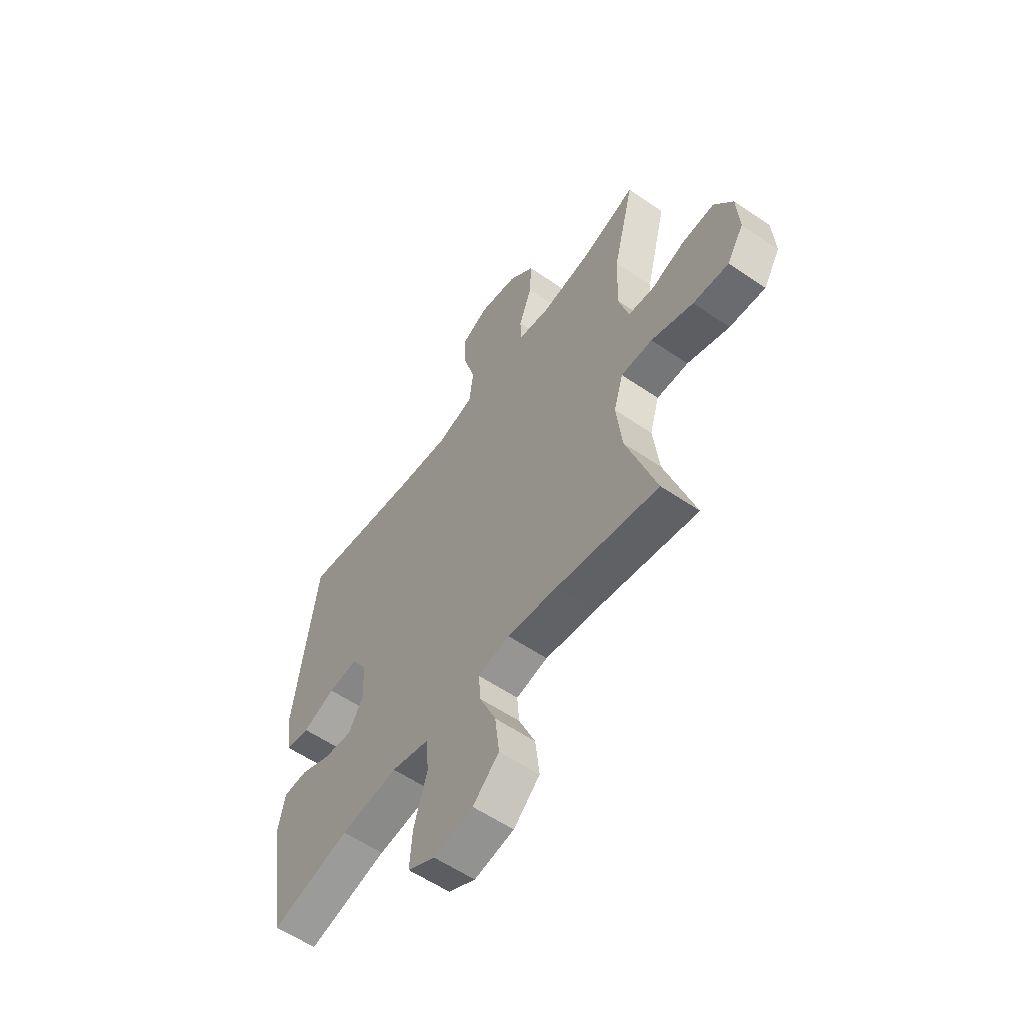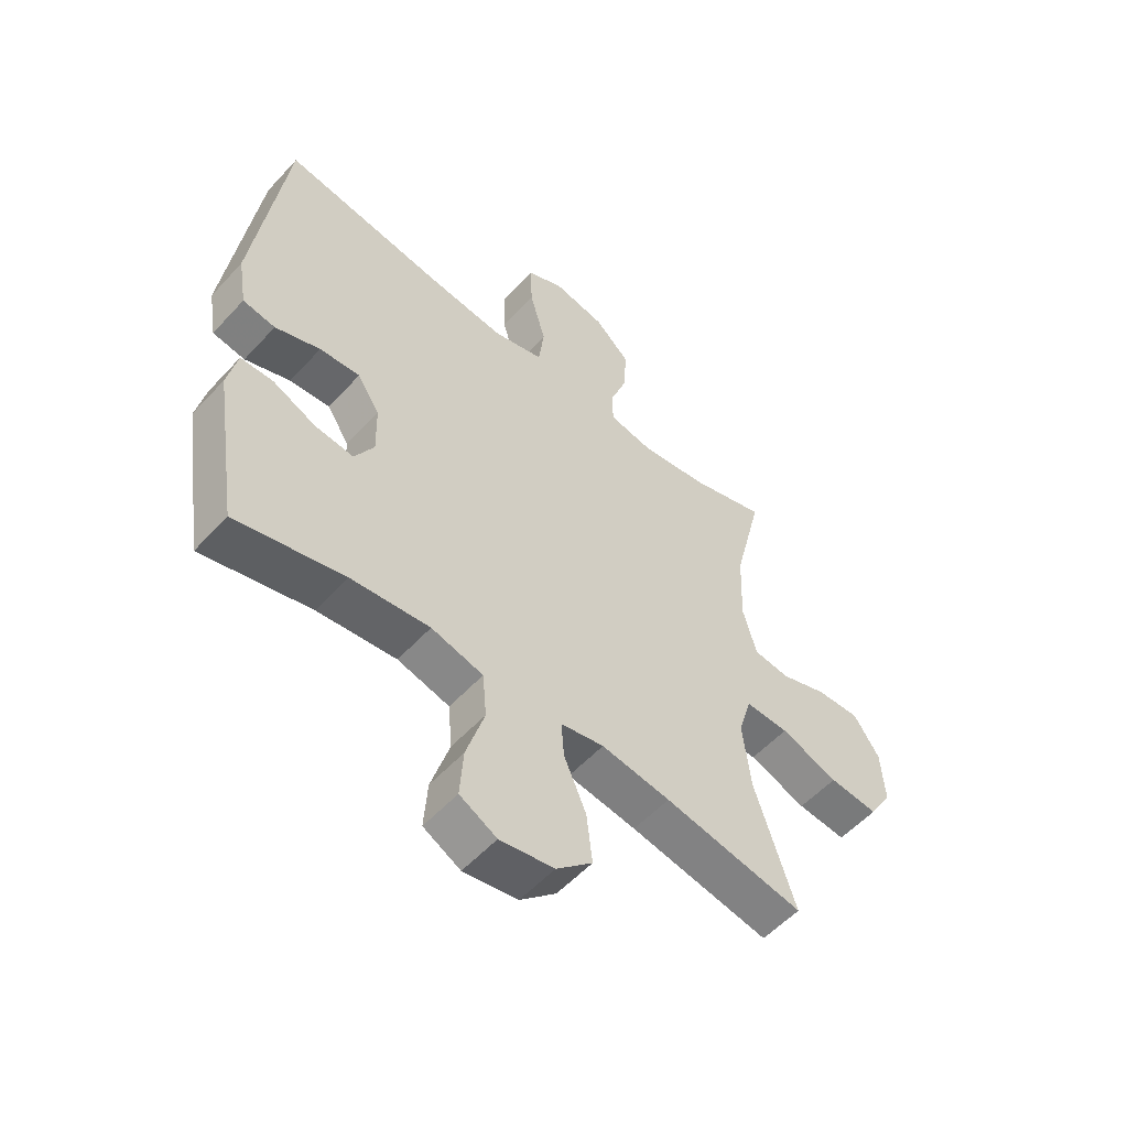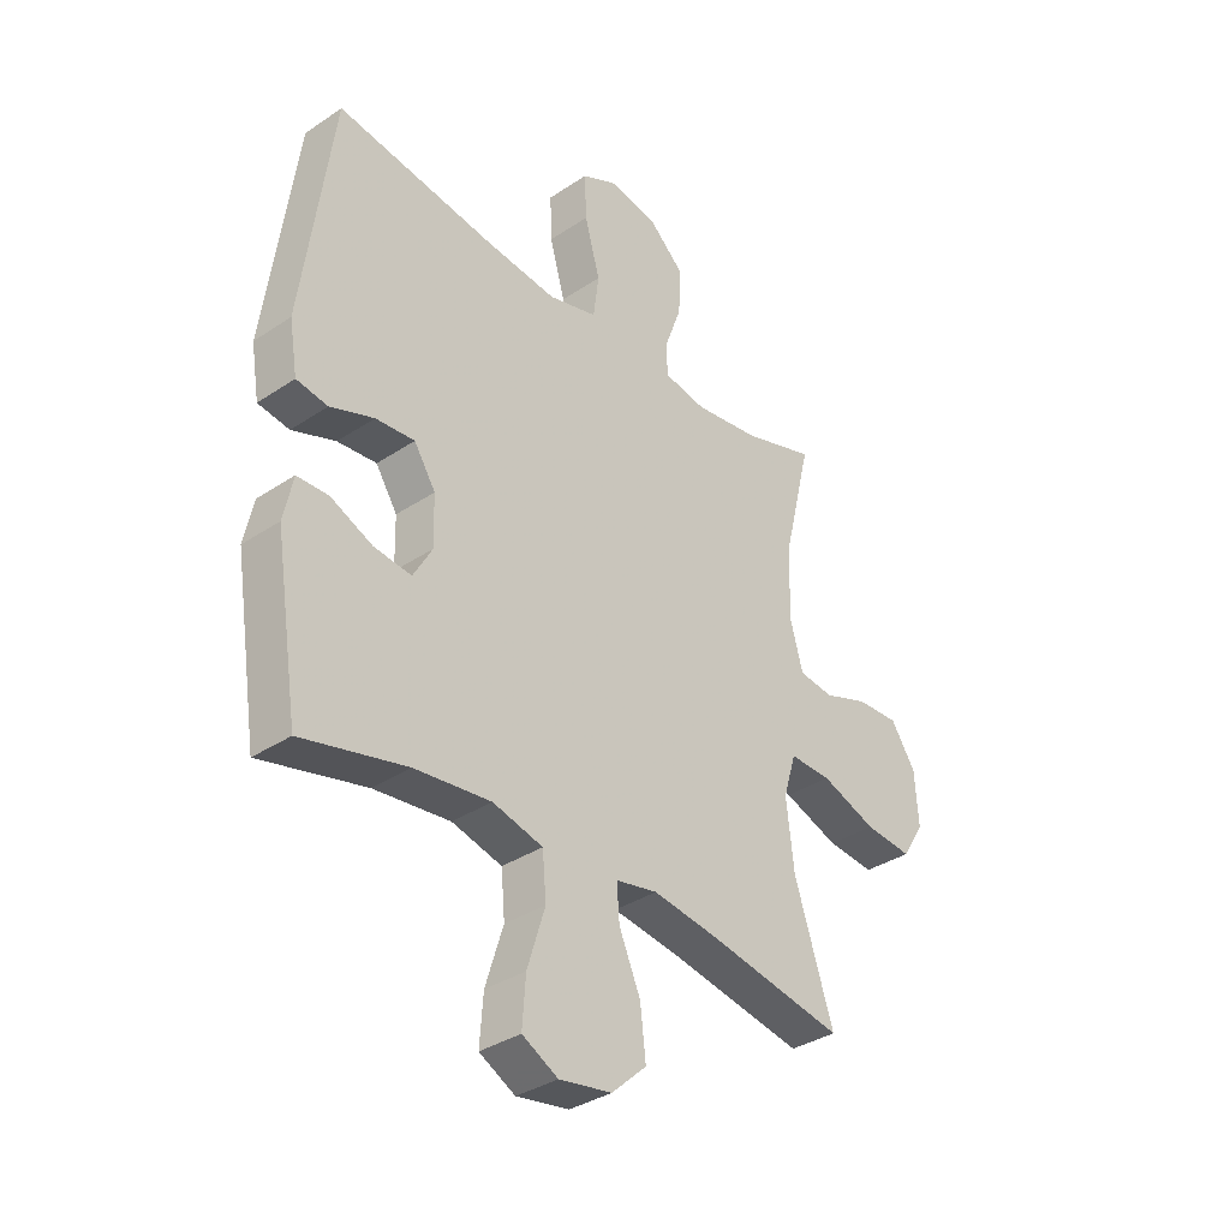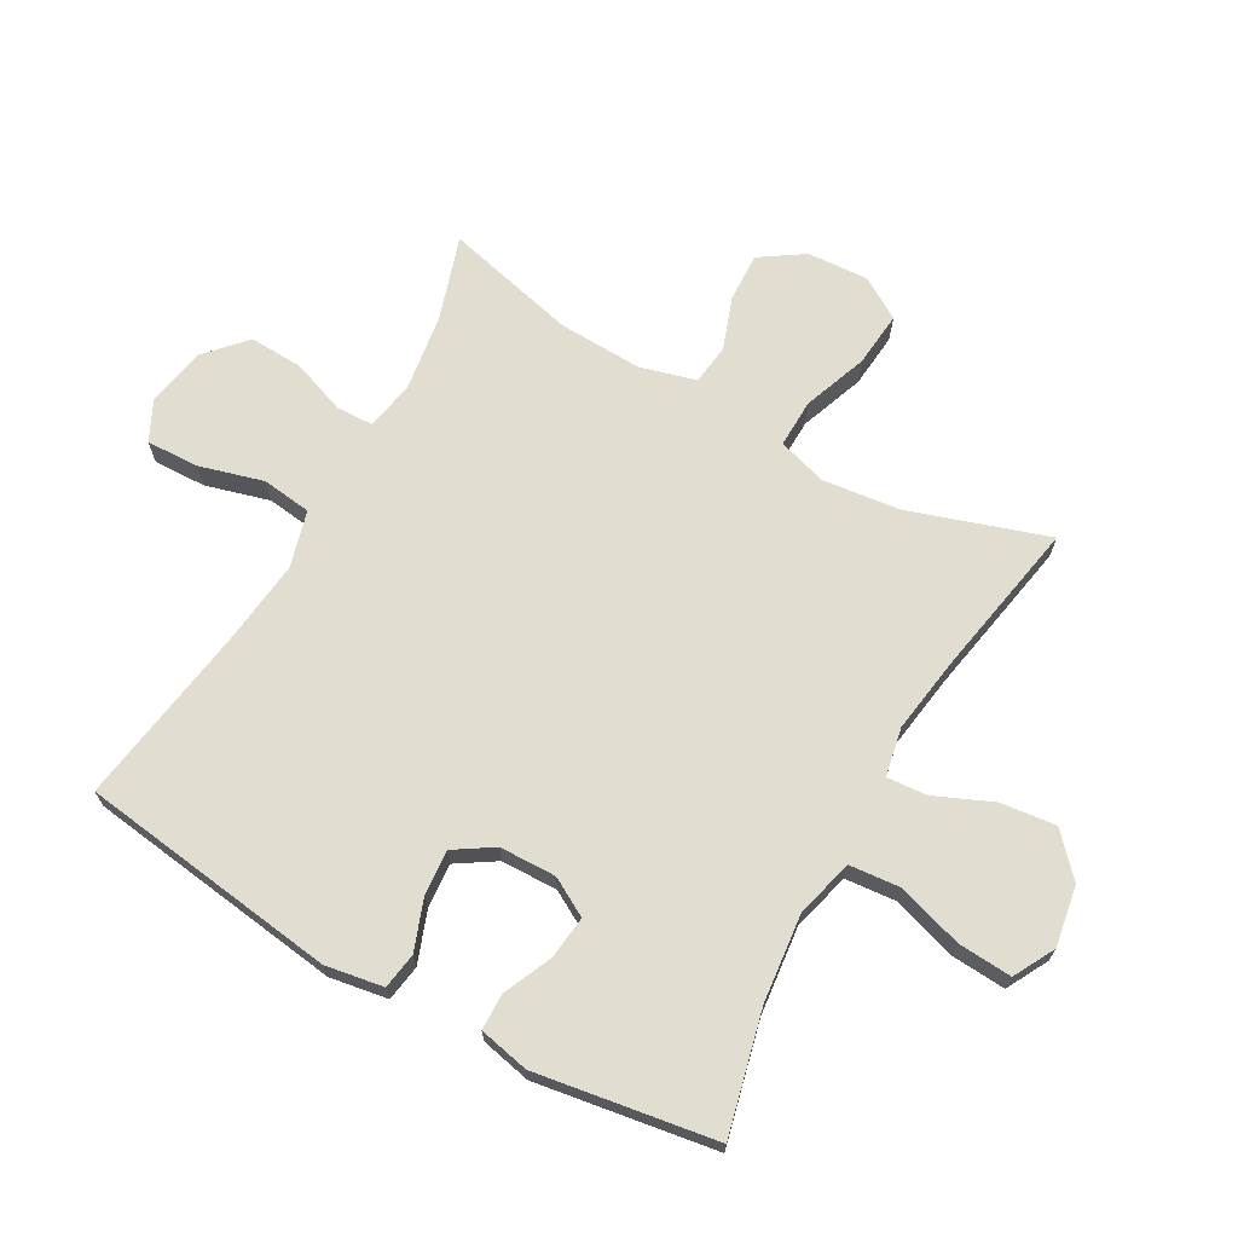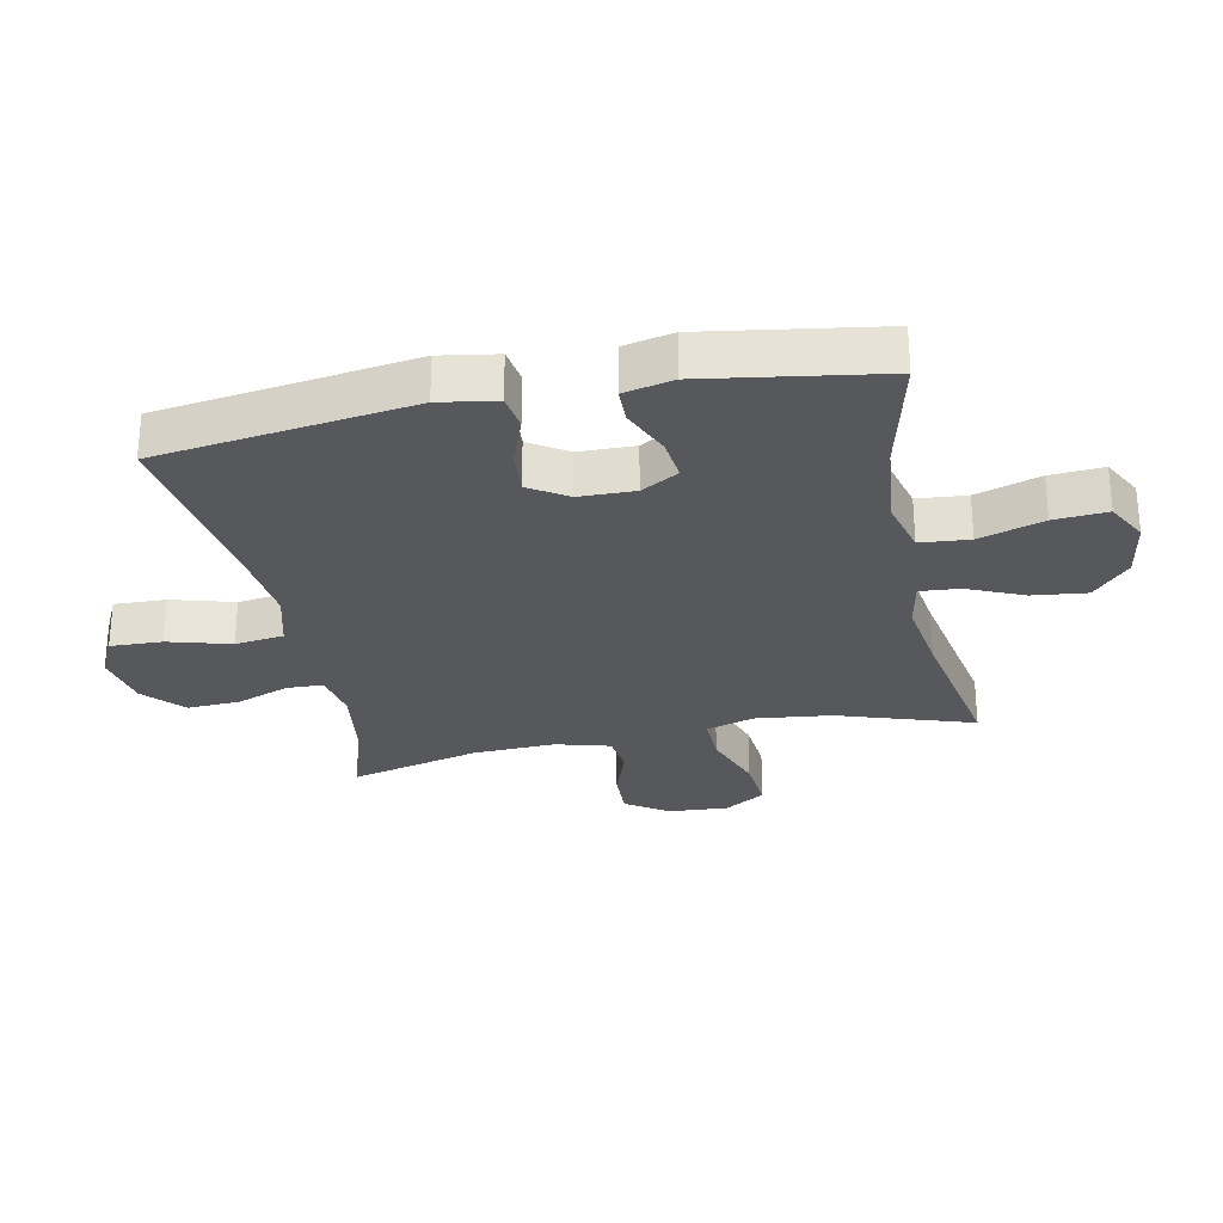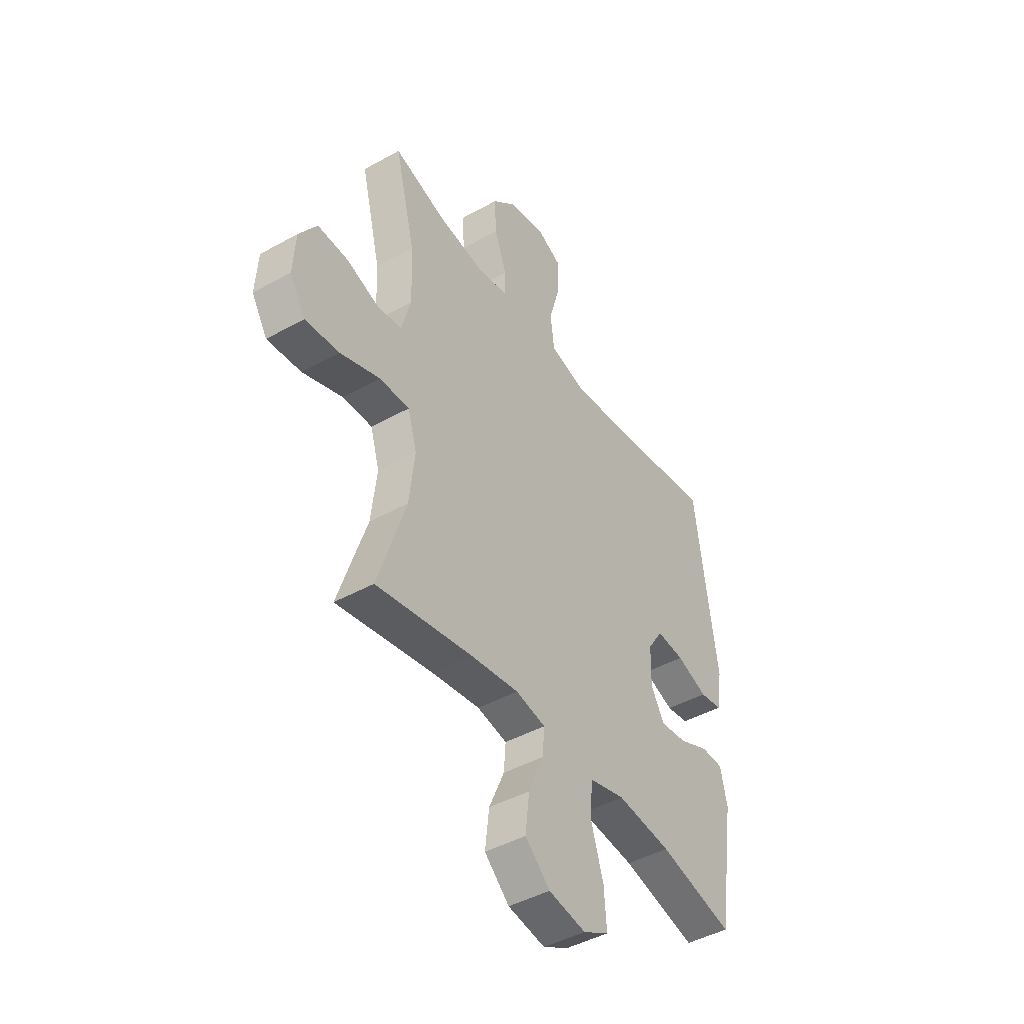
<metadata>
{"format":"obj","ext":"obj","renderer":"f3d","projection":"perspective","resolution":1024,"background":"white","views":[{"elev":-58.0,"azim":-125.3,"up":"+Z"},{"elev":-55.0,"azim":138.4,"up":"+Z"},{"elev":-35.1,"azim":131.6,"up":"+Z"},{"elev":68.8,"azim":119.3,"up":"+Y"},{"elev":-28.3,"azim":101.6,"up":"+Y"},{"elev":-44.6,"azim":-57.0,"up":"+Z"}]}
</metadata>
<code>
v 0.5 0.07 -0.5
v 0.31 0.07 -0.454
v 0.172 0.07 -0.439
v 0.081 0.07 -0.463
v 0.074 0.07 -0.542
v 0.106 0.07 -0.645
v 0.112 0.07 -0.73
v 0.047 0.07 -0.765
v -0.048 0.07 -0.749
v -0.111 0.07 -0.691
v -0.101 0.07 -0.604
v -0.062 0.07 -0.514
v -0.057 0.07 -0.451
v -0.133 0.07 -0.436
v -0.254 0.07 -0.454
v -0.5 0.07 -0.5
v -0.429 0.07 -0.283
v -0.415 0.07 -0.162
v -0.438 0.07 -0.085
v -0.514 0.07 -0.087
v -0.615 0.07 -0.124
v -0.701 0.07 -0.132
v -0.741 0.07 -0.067
v -0.735 0.07 0.029
v -0.69 0.07 0.097
v -0.613 0.07 0.094
v -0.531 0.07 0.065
v -0.468 0.07 0.073
v -0.444 0.07 0.16
v -0.449 0.07 0.292
v -0.5 0.07 0.5
v -0.367 0.07 0.458
v -0.248 0.07 0.441
v -0.171 0.07 0.455
v -0.169 0.07 0.513
v -0.2 0.07 0.598
v -0.204 0.07 0.682
v -0.142 0.07 0.739
v -0.05 0.07 0.757
v 0.014 0.07 0.726
v 0.011 0.07 0.643
v -0.017 0.07 0.543
v -0.007 0.07 0.465
v 0.082 0.07 0.441
v 0.214 0.07 0.456
v 0.5 0.07 0.5
v 0.555 0.07 0.094
v 0.54 0.07 0.003
v 0.483 0.07 -0.006
v 0.404 0.07 0.023
v 0.333 0.07 0.029
v 0.294 0.07 -0.032
v 0.292 0.07 -0.121
v 0.326 0.07 -0.181
v 0.394 0.07 -0.173
v 0.47 0.07 -0.139
v 0.527 0.07 -0.14
v 0.544 0.07 -0.219
v 0.5 0 -0.5
v 0.31 0 -0.454
v 0.172 0 -0.439
v 0.081 0 -0.463
v 0.074 0 -0.542
v 0.106 0 -0.645
v 0.112 0 -0.73
v 0.047 0 -0.765
v -0.048 0 -0.749
v -0.111 0 -0.691
v -0.101 0 -0.604
v -0.062 0 -0.514
v -0.057 0 -0.451
v -0.133 0 -0.436
v -0.254 0 -0.454
v -0.5 0 -0.5
v -0.429 0 -0.283
v -0.415 0 -0.162
v -0.438 0 -0.085
v -0.514 0 -0.087
v -0.615 0 -0.124
v -0.701 0 -0.132
v -0.741 0 -0.067
v -0.735 0 0.029
v -0.69 0 0.097
v -0.613 0 0.094
v -0.531 0 0.065
v -0.468 0 0.073
v -0.444 0 0.16
v -0.449 0 0.292
v -0.5 0 0.5
v -0.367 0 0.458
v -0.248 0 0.441
v -0.171 0 0.455
v -0.169 0 0.513
v -0.2 0 0.598
v -0.204 0 0.682
v -0.142 0 0.739
v -0.05 0 0.757
v 0.014 0 0.726
v 0.011 0 0.643
v -0.017 0 0.543
v -0.007 0 0.465
v 0.082 0 0.441
v 0.214 0 0.456
v 0.5 0 0.5
v 0.555 0 0.094
v 0.54 0 0.003
v 0.483 0 -0.006
v 0.404 0 0.023
v 0.333 0 0.029
v 0.294 0 -0.032
v 0.292 0 -0.121
v 0.326 0 -0.181
v 0.394 0 -0.173
v 0.47 0 -0.139
v 0.527 0 -0.14
v 0.544 0 -0.219
f 58 1 2
f 57 58 2
f 56 57 2
f 55 56 2
f 54 55 2 3
f 53 54 3 4
f 52 53 4
f 48 49 50
f 47 48 50
f 46 47 50
f 45 46 50
f 44 45 50 51
f 43 44 51 52
f 40 41 42
f 39 40 42
f 38 39 42
f 37 38 42
f 36 37 42
f 35 36 42
f 34 35 42 43
f 43 52 4
f 34 43 4
f 33 34 4
f 30 31 32
f 33 4 5
f 32 33 5
f 30 32 5
f 29 30 5
f 25 26 27
f 24 25 27
f 23 24 27
f 22 23 27
f 21 22 27
f 20 21 27
f 19 20 27 28
f 28 29 5
f 19 28 5
f 18 19 5
f 15 16 17
f 14 15 17 18
f 10 11 12
f 9 10 12
f 8 9 12
f 7 8 12
f 6 7 12
f 5 6 12
f 5 12 13
f 18 5 13
f 13 14 18
f 60 59 116
f 60 116 115
f 60 115 114
f 60 114 113
f 61 60 113 112
f 62 61 112 111
f 62 111 110
f 108 107 106
f 108 106 105
f 108 105 104
f 108 104 103
f 109 108 103 102
f 110 109 102 101
f 100 99 98
f 100 98 97
f 100 97 96
f 100 96 95
f 100 95 94
f 100 94 93
f 101 100 93 92
f 62 110 101
f 62 101 92
f 62 92 91
f 90 89 88
f 63 62 91
f 63 91 90
f 63 90 88
f 63 88 87
f 85 84 83
f 85 83 82
f 85 82 81
f 85 81 80
f 85 80 79
f 85 79 78
f 86 85 78 77
f 63 87 86
f 63 86 77
f 63 77 76
f 75 74 73
f 76 75 73 72
f 70 69 68
f 70 68 67
f 70 67 66
f 70 66 65
f 70 65 64
f 70 64 63
f 71 70 63
f 71 63 76
f 76 72 71
f 1 59 60 2
f 2 60 61 3
f 3 61 62 4
f 4 62 63 5
f 5 63 64 6
f 6 64 65 7
f 7 65 66 8
f 8 66 67 9
f 9 67 68 10
f 10 68 69 11
f 11 69 70 12
f 12 70 71 13
f 13 71 72 14
f 14 72 73 15
f 15 73 74 16
f 16 74 75 17
f 17 75 76 18
f 18 76 77 19
f 19 77 78 20
f 20 78 79 21
f 21 79 80 22
f 22 80 81 23
f 23 81 82 24
f 24 82 83 25
f 25 83 84 26
f 26 84 85 27
f 27 85 86 28
f 28 86 87 29
f 29 87 88 30
f 30 88 89 31
f 31 89 90 32
f 32 90 91 33
f 33 91 92 34
f 34 92 93 35
f 35 93 94 36
f 36 94 95 37
f 37 95 96 38
f 38 96 97 39
f 39 97 98 40
f 40 98 99 41
f 41 99 100 42
f 42 100 101 43
f 43 101 102 44
f 44 102 103 45
f 45 103 104 46
f 46 104 105 47
f 47 105 106 48
f 48 106 107 49
f 49 107 108 50
f 50 108 109 51
f 51 109 110 52
f 52 110 111 53
f 53 111 112 54
f 54 112 113 55
f 55 113 114 56
f 56 114 115 57
f 57 115 116 58
f 58 116 59 1

</code>
